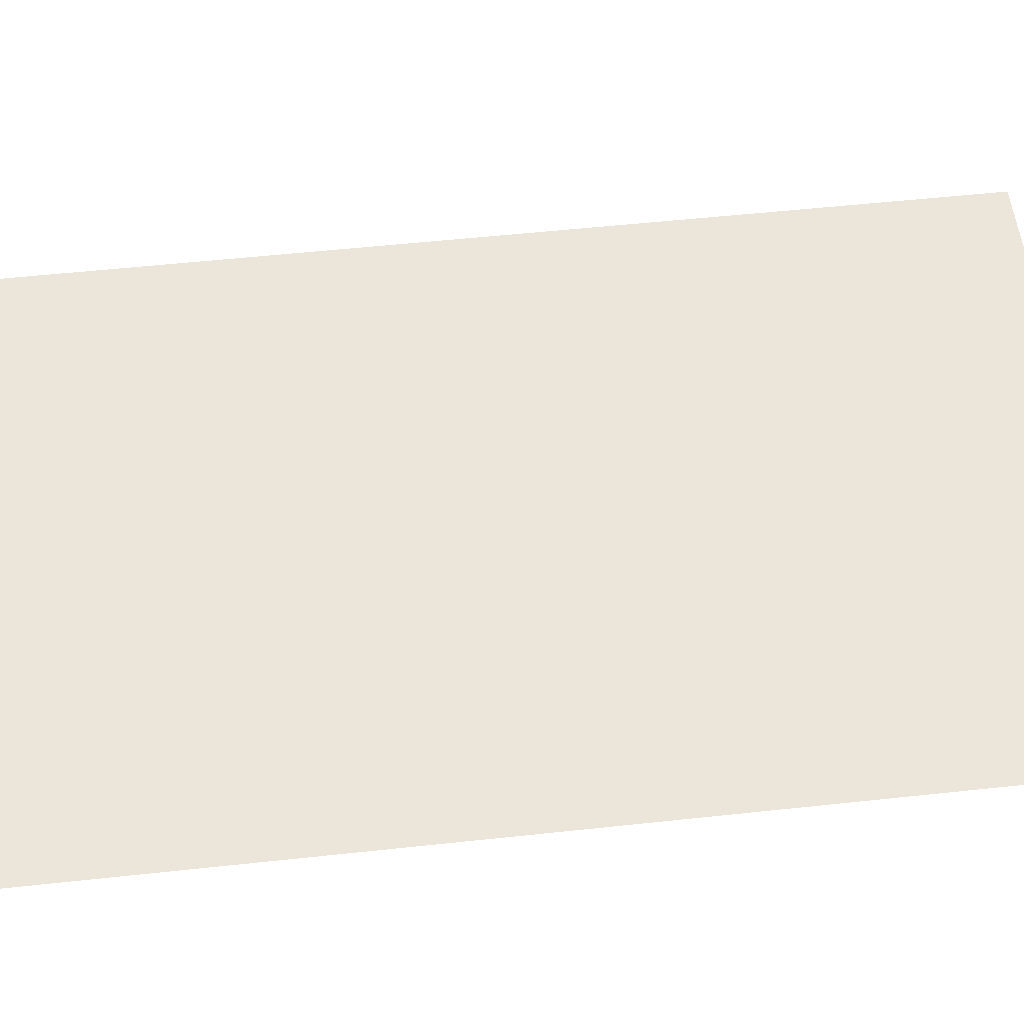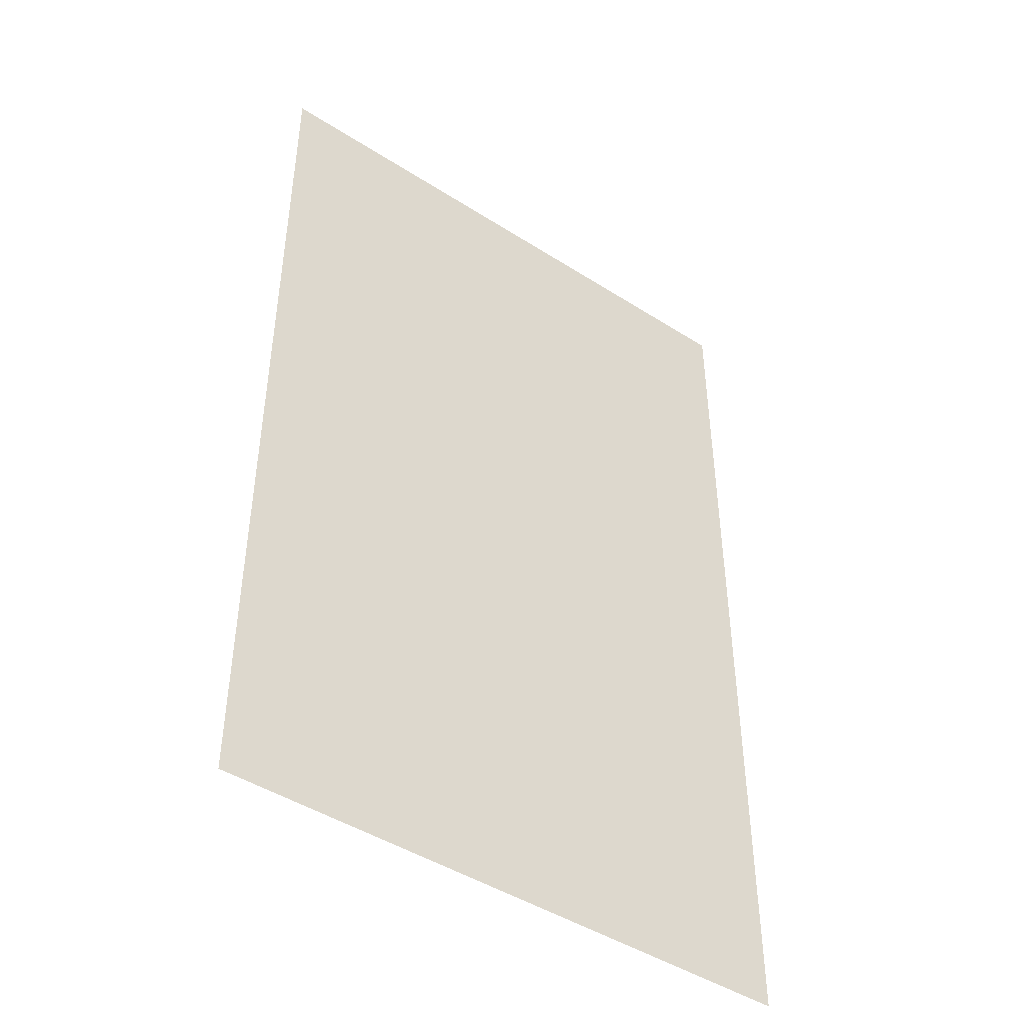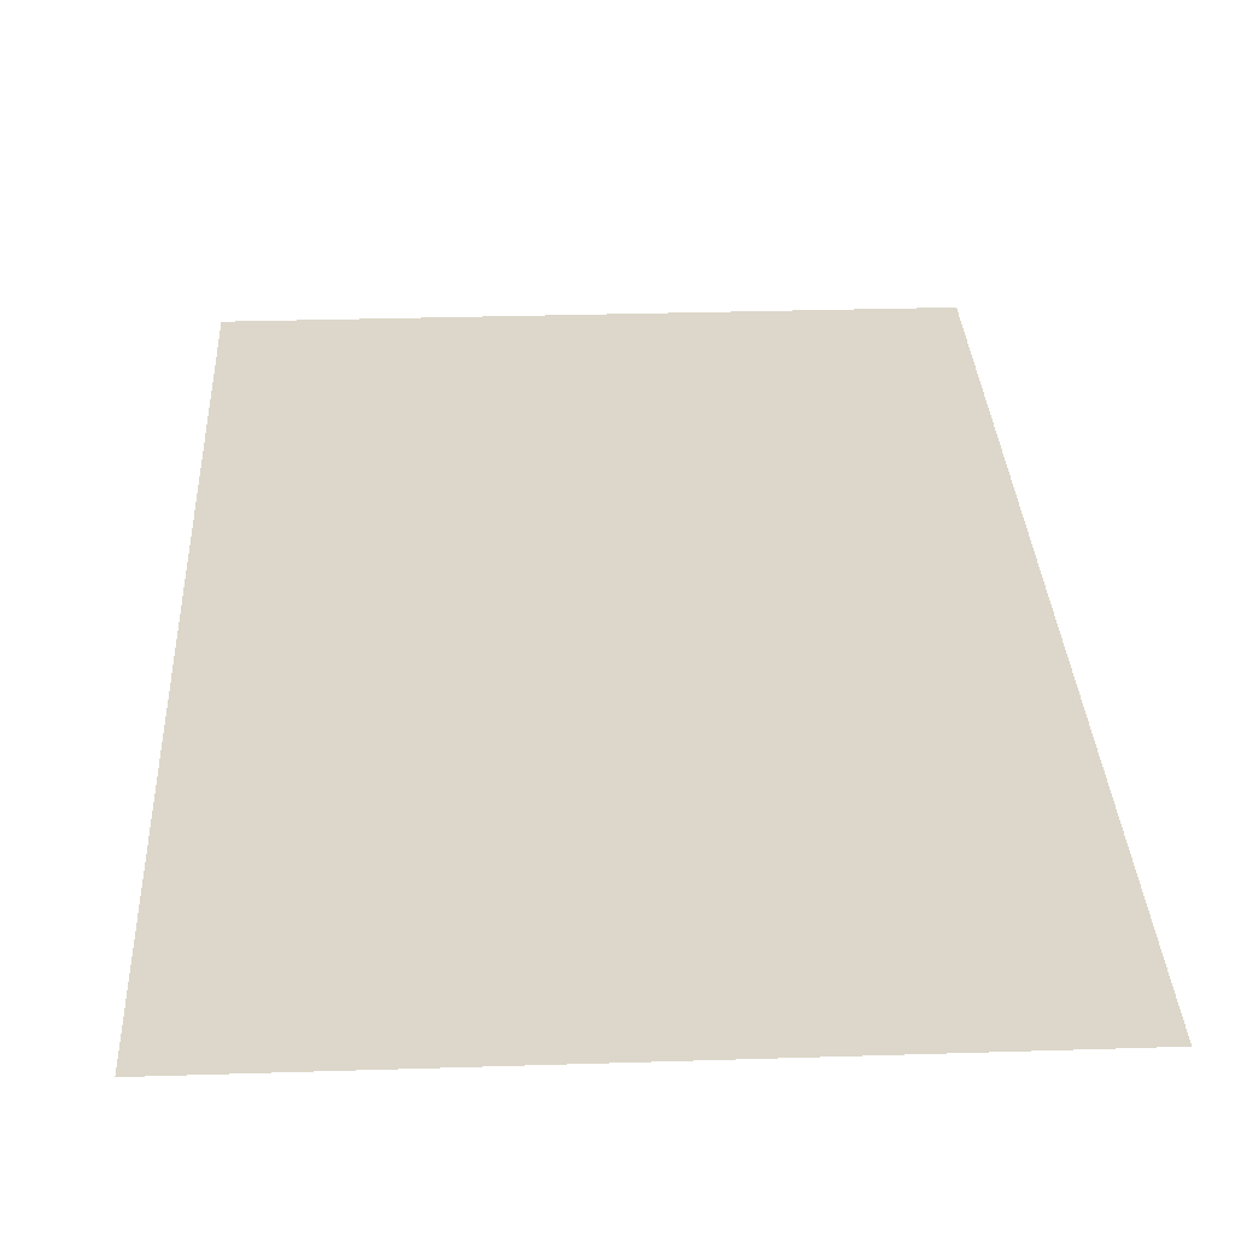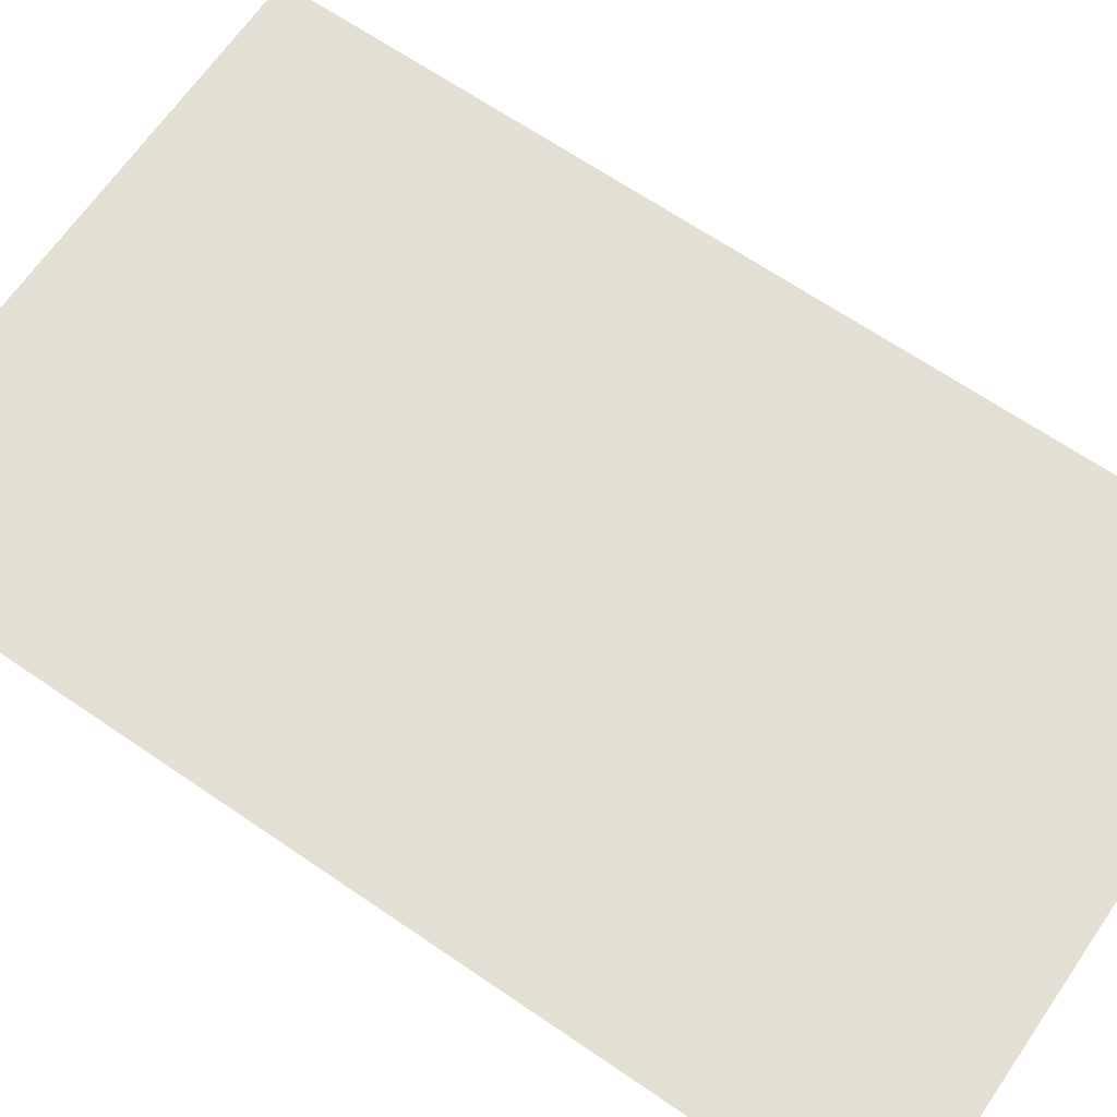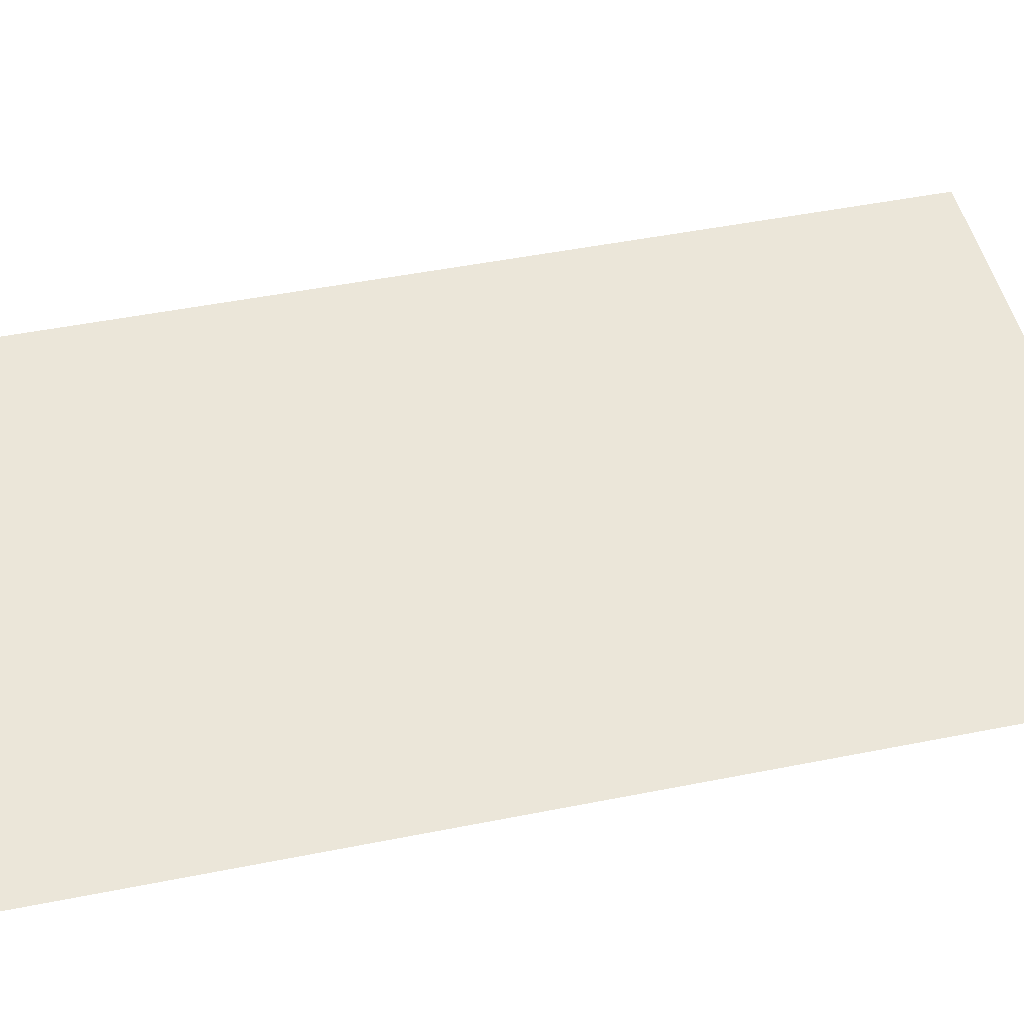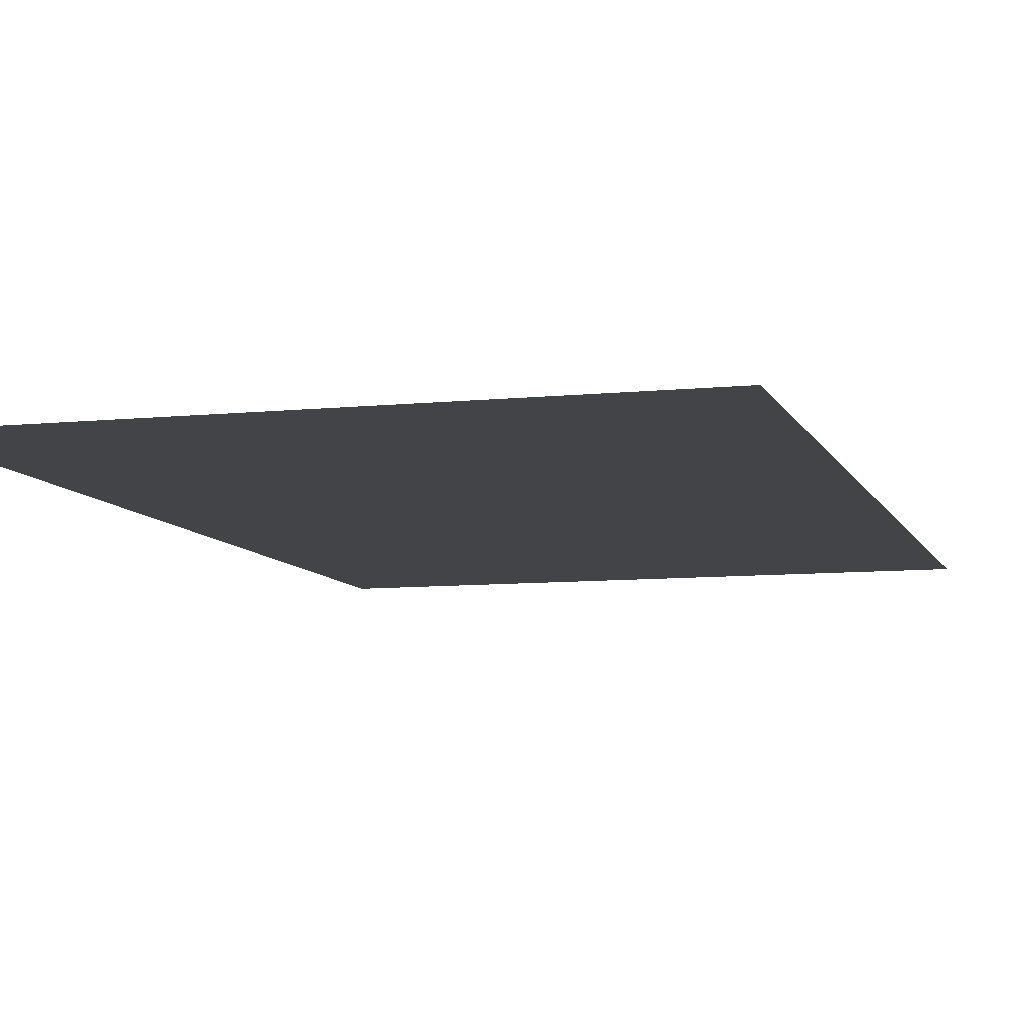
<metadata>
{"format":"obj","ext":"obj","renderer":"f3d","projection":"perspective","resolution":1024,"background":"white","views":[{"elev":55.1,"azim":83.5,"up":"+Z"},{"elev":-45.7,"azim":143.7,"up":"+Y"},{"elev":30.7,"azim":177.4,"up":"+Z"},{"elev":66.4,"azim":-55.5,"up":"+Z"},{"elev":48.2,"azim":77.4,"up":"+Z"},{"elev":-8.3,"azim":16.0,"up":"+Z"}]}
</metadata>
<code>
o mesh21/mesh21-geometry#mesh21-geometry
v -0.328 0.6122 0.5211
v 0.3235 -0.4402 0.5211
v -0.328 -0.4402 0.5211
v 0.3235 0.6122 0.5211
f 1 2 3
f 2 1 4
f 3 2 1
f 4 1 2

</code>
